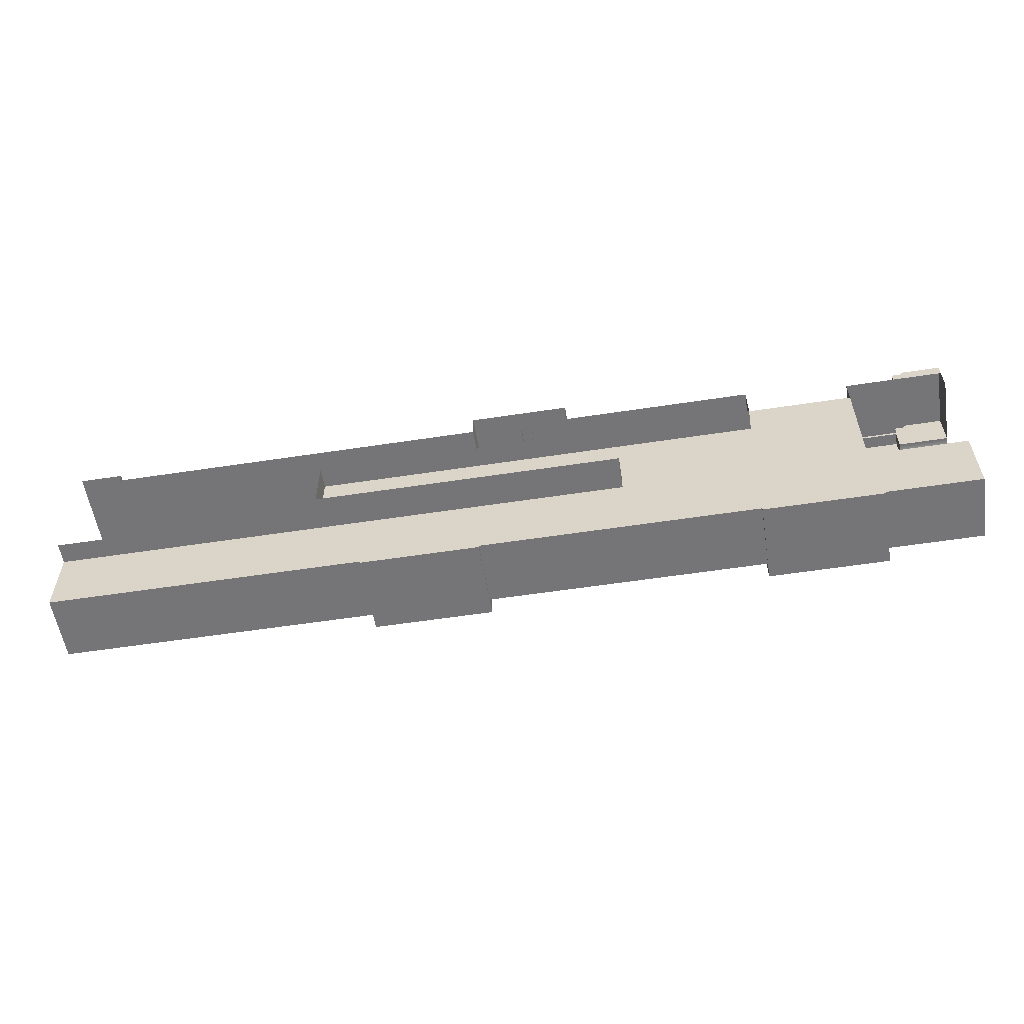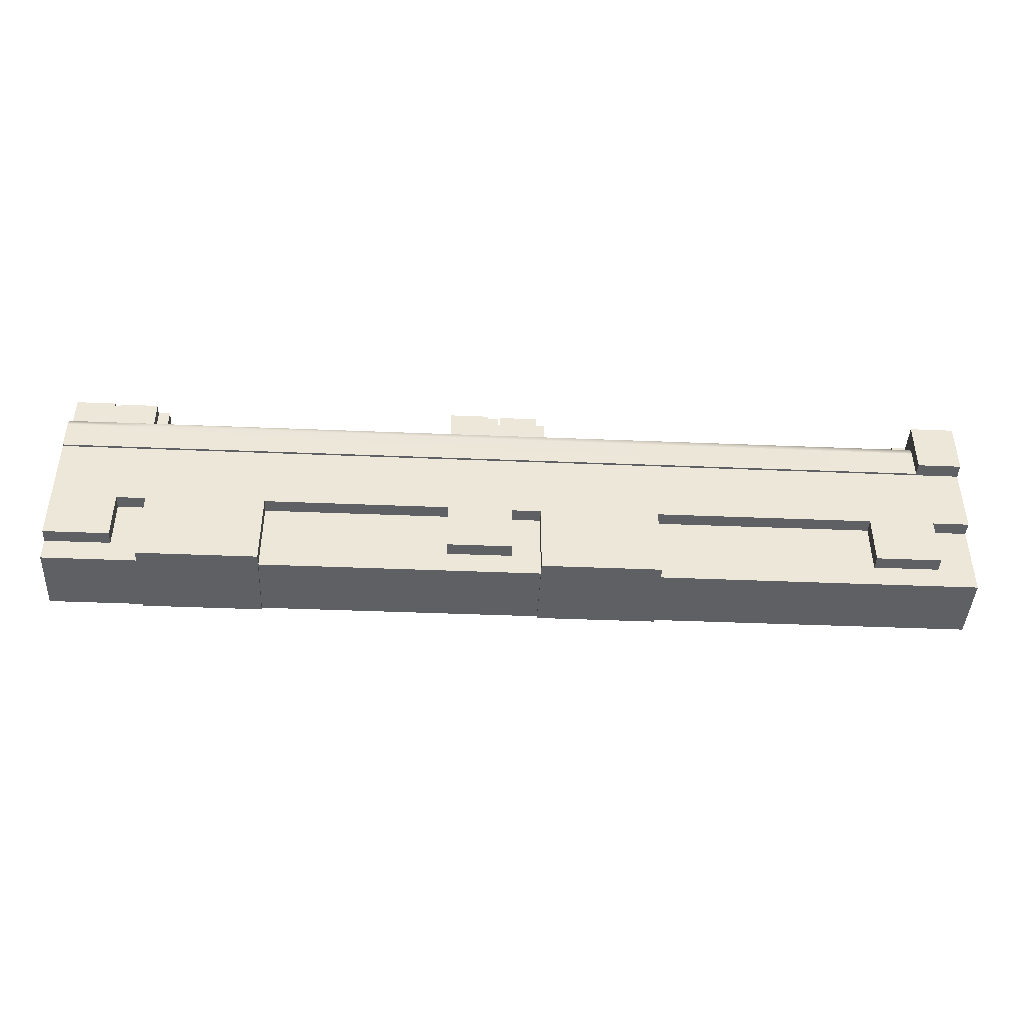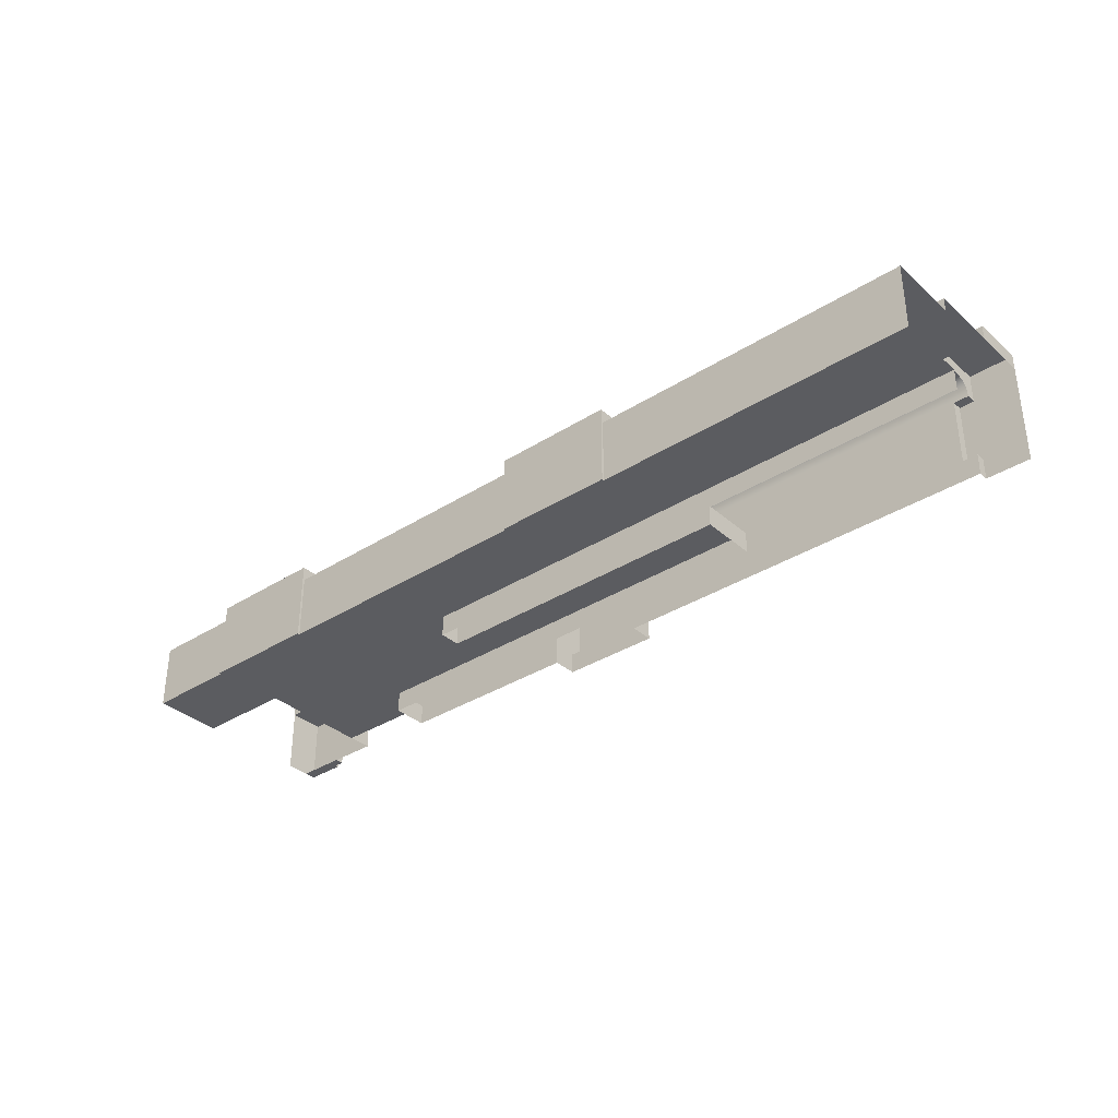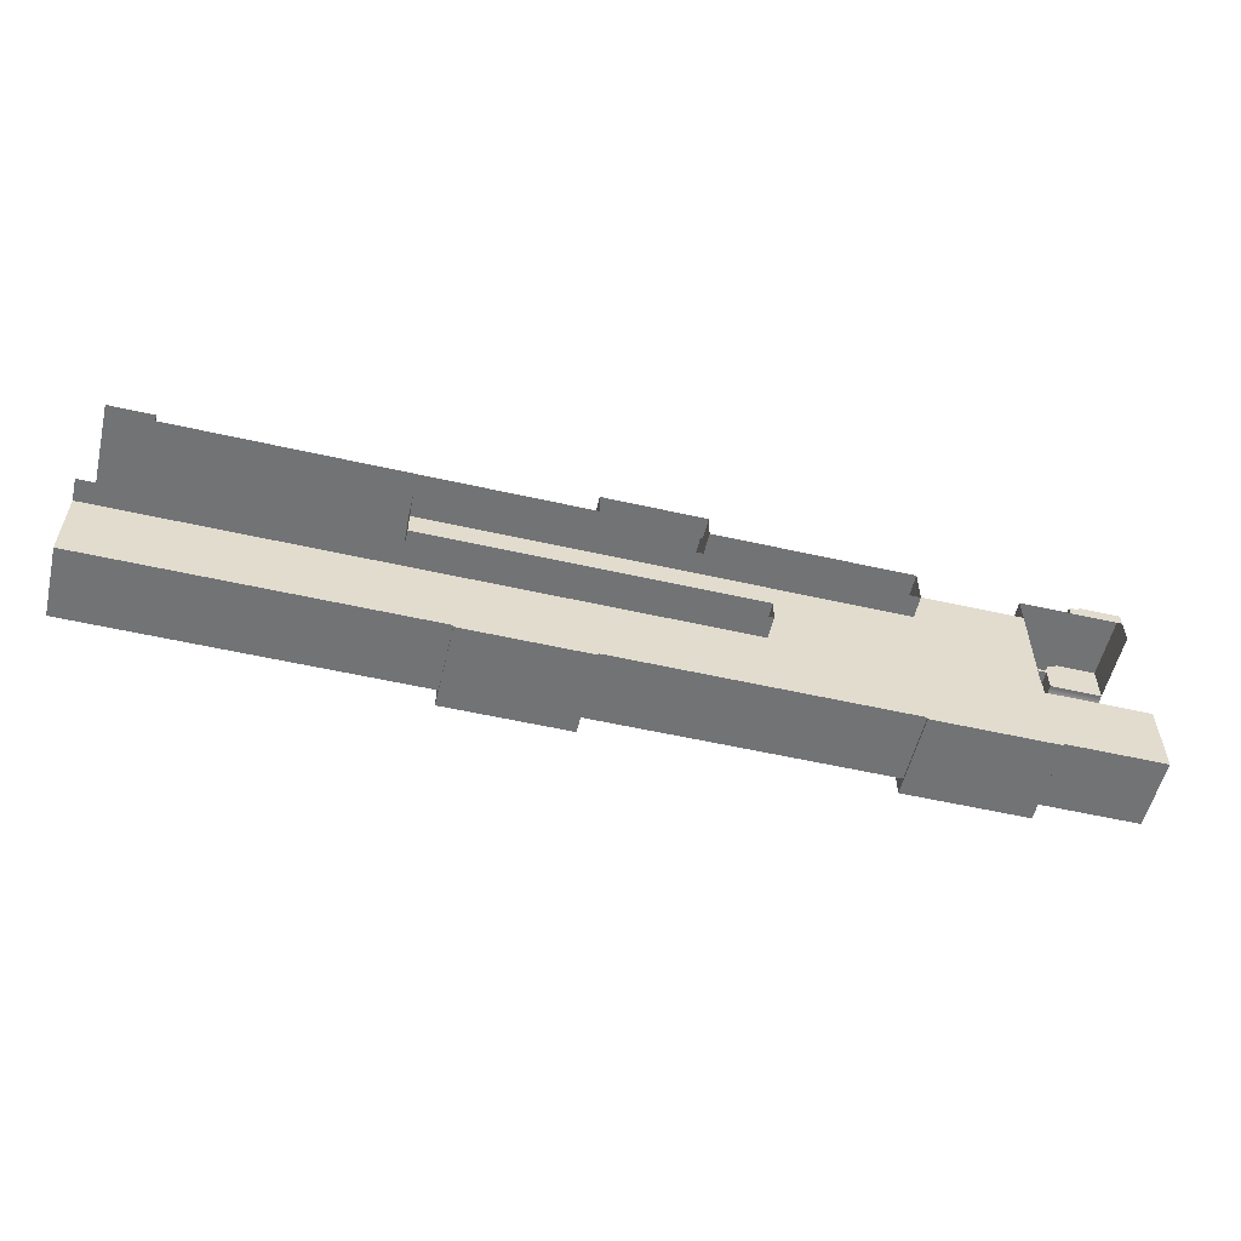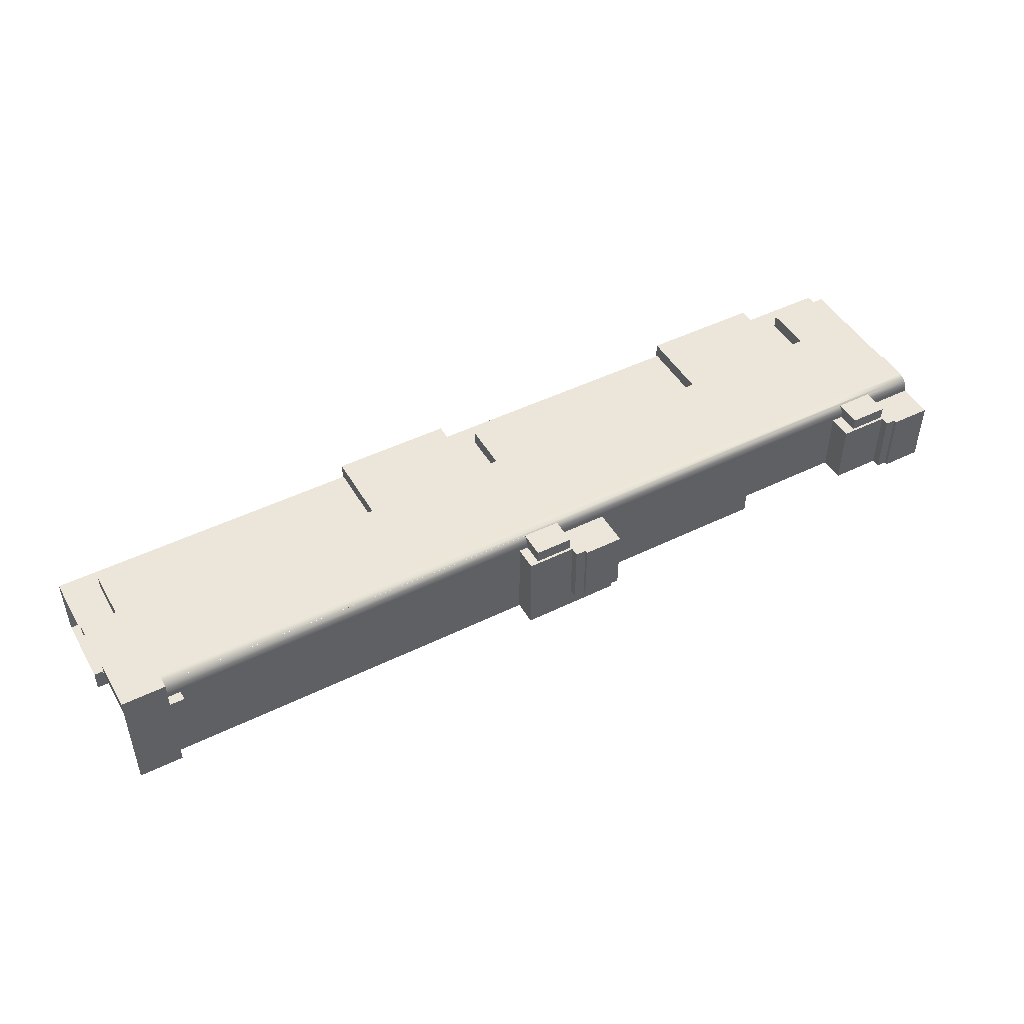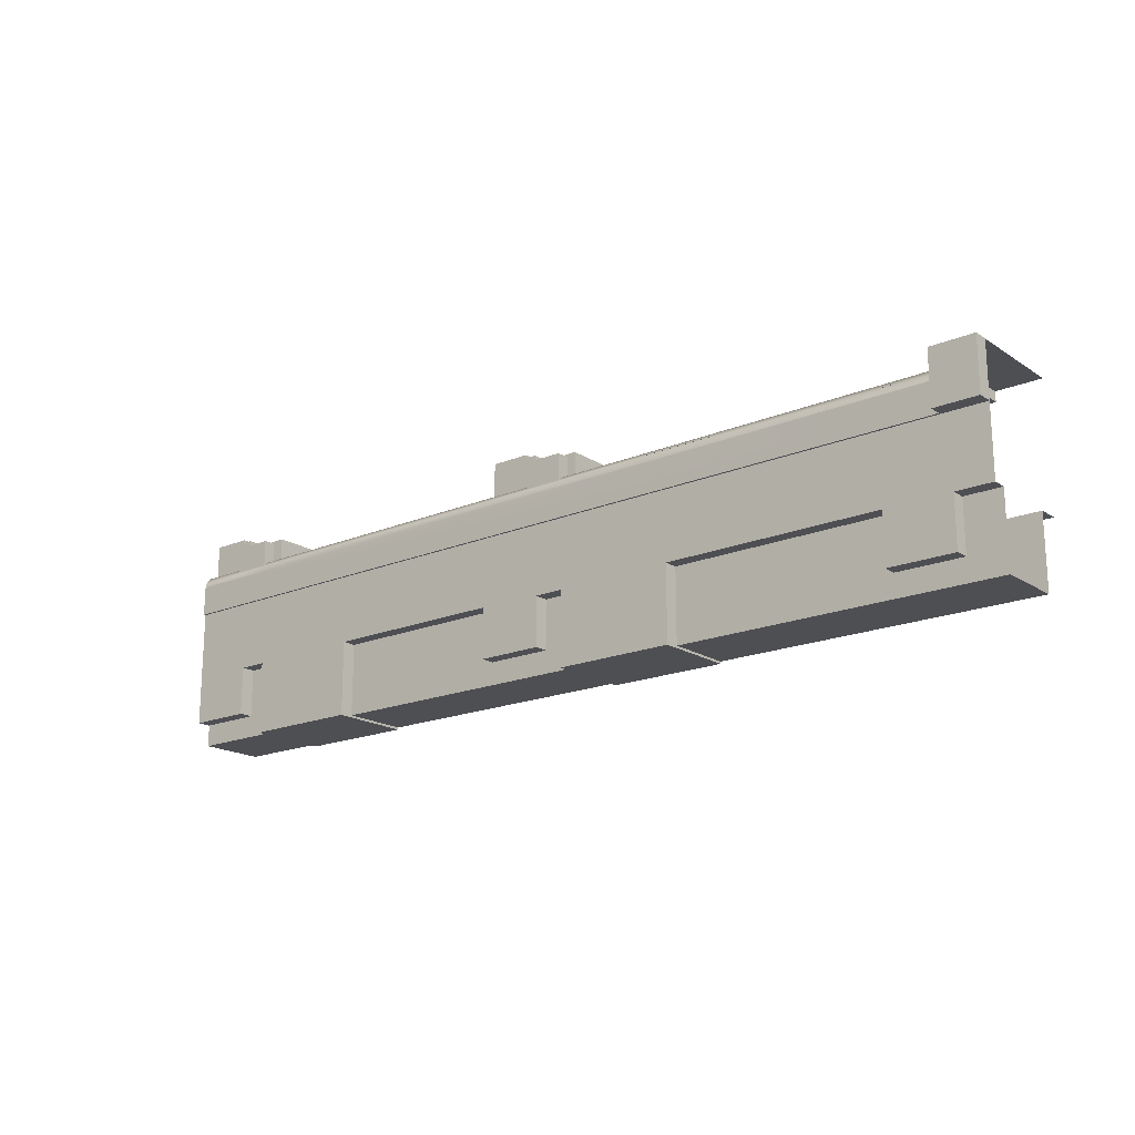
<metadata>
{"format":"obj","ext":"obj","renderer":"f3d","projection":"perspective","resolution":1024,"background":"white","views":[{"elev":-56.6,"azim":9.1,"up":"+Z"},{"elev":-43.0,"azim":177.2,"up":"+Z"},{"elev":-34.6,"azim":-139.5,"up":"+Y"},{"elev":-55.7,"azim":-13.4,"up":"+Z"},{"elev":47.2,"azim":-29.0,"up":"+Y"},{"elev":-18.2,"azim":-140.9,"up":"+Z"}]}
</metadata>
<code>
g default
v 5958 161.5 361.9
v 5958 161.5 355.9
v 5958 39 355.9
v 5958 39 361.9
v 5939 161.5 355.9
v 5939 39 355.9
v 5939 161.5 340
v 5939 39 340
v 5848 161.5 340
v 5848 39 340
v 5848 39 294.9
v 5848 161.5 294.9
v 5638 39 -50.09
v 5638 39 -46.09
v 5638 161.5 -46.09
v 5638 161.5 87.81
v 5638 187.5 87.81
v 5638 187.5 -50.09
v 5858 39 -50.09
v 5858 187.5 -50.09
v 5858 39 -46.05
v 5858 187.5 85.51
v 5858 161.5 85.51
v 5858 161.5 -46.05
v 6032 161.5 -46.05
v 6032 39 -46.05
v 6032 39 361.9
v 6032 161.5 -5.085
v 6032 187.5 -5.085
v 6032 187.5 214
v 6032 191.5 214
v 6032 191.5 269
v 6032 188 282
v 6032 178.5 291.5
v 6032 165.5 295
v 6032 161.5 295
v 6032 161.5 361.9
v 5297 187.5 87.81
v 5297 161.5 87.81
v 5912 187.5 85.51
v 5912 161.5 85.51
v 5912 187.5 -5.085
v 5912 161.5 -5.085
v 5130 185 335
v 5200 185 335
v 5200 185 285
v 5130 185 285
v 5130 161.5 335
v 5200 161.5 335
v 5130 178.5 291.5
v 5130 165.5 295
v 5130 161.5 295
v 5200 161.5 295
v 5200 165.5 295
v 5200 178.5 291.5
v 5297 161.5 294.9
v 5649 -0 230
v 5649 -0 294.9
v 5297 -0 294.9
v 5297 -0 340
v 5113 -0 340
v 5113 -0 294.9
v 4396 -0 294.9
v 4396 -0 313
v 4315 -0 313
v 4315 -0 84.95
v 5393 -0 84.95
v 5393 -0 124.8
v 4813 -0 124.8
v 4813 -0 230
v 5649 39 294.9
v 4813 39 230
v 5649 39 230
v 4315 39 84.95
v 5393 39 84.95
v 5393 39 124.8
v 4813 39 124.8
v 4396 39 294.9
v 4396 39 313
v 5939 161.5 295
v 5939 161.5 335
v 5869 161.5 335
v 5869 161.5 295
v 5113 161.5 340
v 5203 161.5 340
v 5203 161.5 355.9
v 5223 161.5 355.9
v 5223 161.5 361.9
v 5297 161.5 361.9
v 5113 161.5 294.9
v 4903 161.5 -46.09
v 4315 161.5 -46.09
v 4315 161.5 87.81
v 4382 161.5 87.81
v 4382 161.5 -5.085
v 4502 161.5 -5.085
v 4502 161.5 87.81
v 4903 161.5 87.81
v 5123 161.5 -46.09
v 5123 161.5 85.51
v 5177 161.5 85.51
v 5177 161.5 -5.085
v 5297 161.5 -5.085
v 4423 161.5 313
v 4423 161.5 294.9
v 4396 161.5 295
v 4396 161.5 313
v 4423 39 294.9
v 4423 39 313
v 5297 39 361.9
v 5223 39 361.9
v 5223 39 355.9
v 5203 39 355.9
v 5203 39 340
v 5297 39 340
v 5123 39 -50.09
v 5123 39 -46.09
v 4315 39 -46.09
v 4903 39 -46.09
v 4903 39 -50.09
v 4396 215 313
v 4315 215 313
v 5297 187.5 -5.085
v 5177 187.5 -5.085
v 5177 187.5 85.51
v 5123 187.5 85.51
v 5123 187.5 -50.09
v 4903 187.5 -50.09
v 4903 187.5 87.81
v 4502 187.5 87.81
v 4502 187.5 -5.085
v 4382 187.5 -5.085
v 4382 187.5 87.81
v 4315 187.5 87.81
v 4315 187.5 214
v 4315 215 214
v 5869 185 335
v 5939 185 335
v 5939 185 285
v 5869 185 285
v 5869 178.5 291.5
v 5869 165.5 295
v 5939 165.5 295
v 5939 178.5 291.5
v 4396 215 214
v 4396 191.5 214
v 4396 165.5 295
v 4396 191.5 269
v 4396 178.5 291.5
v 4396 188 282
v 4315 187.5 313
v 6032 39 295
v 6032 187.5 87.81
v 6032 161.5 87.81
v 5848 39 84.95
v 6032 39 84.95
v 6032 39 340
v 4396 187.5 214
v 5123 191.5 214
v 5123 187.5 214
v 5123 187.5 93.49
v 5200 188 282
v 5200 189.8 275.3
v 5200 191.5 269
v 5203 -0 340
v 5123 -0 84.95
v 5123 39 84.95
v 5393 -0 230
v 5393 39 230
v 5113 39 340
v 5649 161.5 294.9
v 5297 39 294.9
v 5869 187.4 282.5
v 5869 188 282
v 5869 188.4 280.7
v 5869 191.5 269
v 4315 161.5 313
v 5113 39 294.9
v 4423 -0 294.9
v 4315 39 313
g FBXASC049FFBXASC045T2FBXASC045block11FBXASC0321FFBXASC045T2FBXASC045block01FBXASC032FBXASC091324562FBXASC093 group1
f 1 2 3
f 3 4 1
f 2 5 3
f 6 3 5
f 5 7 8
f 8 6 5
f 7 9 10
f 10 8 7
f 12 11 10
f 12 10 9
f 16 17 15
f 15 17 18
f 15 13 14
f 13 15 18
f 18 20 19
f 19 13 18
f 24 20 22
f 24 22 23
f 24 21 19
f 24 19 20
f 24 25 26
f 26 21 24
f 37 1 27
f 4 27 1
f 38 17 16
f 16 39 38
f 22 40 41
f 41 23 22
f 40 42 43
f 43 41 40
f 42 29 28
f 28 43 42
f 44 45 47
f 46 47 45
f 45 44 48
f 48 49 45
f 44 47 50
f 44 50 51
f 51 52 48
f 51 48 44
f 46 45 55
f 55 45 54
f 54 49 53
f 49 54 45
f 71 171 56
f 71 172 59
f 12 71 11
f 58 71 59
f 168 169 73 57
f 166 167 75 67
f 76 77 69
f 69 68 76
f 77 72 70
f 70 69 77
f 78 79 63
f 64 63 79
f 25 43 28
f 43 25 24
f 43 23 41
f 23 43 24
f 2 36 80
f 2 80 81
f 37 2 1
f 2 37 36
f 2 81 7
f 82 83 12
f 82 7 81
f 82 12 9
f 82 9 7
f 7 5 2
f 85 87 49
f 53 87 56
f 49 48 85
f 87 85 86
f 89 87 88
f 87 89 56
f 48 52 90
f 84 48 90
f 85 48 84
f 53 49 87
f 91 96 98
f 96 91 92
f 97 98 96
f 95 92 93
f 92 95 96
f 93 94 95
f 15 103 16
f 103 15 99
f 39 16 103
f 102 99 100
f 99 102 103
f 100 101 102
f 104 105 106
f 106 107 104
f 79 78 109
f 108 109 78
f 114 112 113
f 112 114 115
f 112 110 111
f 110 112 115
f 119 120 116
f 75 167 119
f 14 13 19
f 119 116 117
f 75 117 14
f 119 74 118
f 73 76 75
f 76 72 77
f 117 75 119
f 76 169 72
f 75 14 73
f 73 11 71
f 11 73 155
f 21 73 14
f 14 19 21
f 6 8 3
f 3 27 4
f 27 3 8 157
f 99 15 117
f 14 117 15
f 89 88 111
f 111 110 89
f 88 87 112
f 112 111 88
f 87 86 112
f 113 112 86
f 86 85 114
f 114 113 86
f 84 114 85
f 114 170 61
f 114 60 115
f 60 114 165
f 90 105 108
f 90 108 178
f 108 179 62
f 63 108 78
f 105 109 108
f 109 105 104
f 122 107 121
f 79 180 65
f 107 109 104
f 79 65 64
f 79 109 107
f 92 91 118
f 119 118 91
f 40 29 42
f 22 20 18
f 30 40 22
f 40 153 29
f 30 22 17
f 17 22 18
f 125 123 124
f 17 38 30
f 125 38 123
f 30 38 125
f 126 127 128
f 133 131 132
f 128 129 126
f 129 130 135
f 126 129 135
f 133 134 135
f 130 131 133
f 133 135 130
f 126 135 161
f 160 161 135 158
f 115 56 89
f 115 59 172
f 59 115 60
f 110 115 89
f 123 38 39
f 39 103 123
f 130 129 98
f 98 97 130
f 98 129 91
f 91 129 128
f 91 120 119
f 120 91 128
f 128 127 116
f 116 120 128
f 99 127 126
f 99 126 100
f 99 117 116 127
f 126 125 101
f 101 100 126
f 125 124 102
f 102 101 125
f 124 123 103
f 103 102 124
f 137 138 139
f 139 140 137
f 138 137 82
f 82 81 138
f 137 140 141
f 137 141 142
f 142 83 82
f 142 82 137
f 139 138 144
f 144 138 143
f 143 81 80
f 81 143 138
f 146 158 135
f 146 136 145
f 136 146 135
f 36 35 80
f 143 80 35
f 142 12 83
f 12 142 171
f 56 54 53
f 54 56 142
f 51 90 52
f 90 51 105
f 105 147 106
f 147 105 51
f 32 31 159
f 146 148 164 176 32
f 35 34 143
f 144 143 34
f 51 50 147
f 149 147 50
f 142 141 54
f 55 54 141
f 33 140 139
f 140 173 46
f 33 139 34
f 139 144 34
f 140 46 141
f 46 150 47
f 150 46 162
f 47 150 149
f 50 47 149
f 46 55 141
f 163 164 148
f 148 150 162 163
f 122 121 136
f 145 136 121
f 121 148 145
f 148 121 150
f 146 145 148
f 107 106 147
f 150 121 149
f 147 149 107
f 149 121 107
f 75 76 68
f 68 67 75
f 73 71 58
f 58 57 73
f 131 130 97
f 97 96 131
f 132 131 95
f 96 95 131
f 133 132 95
f 95 94 133
f 134 133 94
f 94 93 134
f 90 178 61
f 90 170 84
f 122 136 135 151
f 107 122 151
f 36 157 152
f 40 30 153
f 29 153 154 28
f 155 73 21
f 21 26 156 155
f 36 37 27 157
f 146 159 160 158
f 160 159 31 30
f 125 161 160 30
f 126 161 125
f 32 159 146
f 162 46 173 174
f 163 162 174 175
f 175 176 164 163
f 165 114 61
f 74 167 166 66
f 119 167 74
f 72 169 168 70
f 76 73 169
f 114 84 170
f 90 61 170
f 12 171 71
f 171 142 56
f 71 56 172
f 115 172 56
f 140 33 173
f 174 173 33
f 175 174 33
f 33 32 176 175
f 107 151 177
f 178 108 62
f 61 178 62
f 63 179 108
f 107 177 180 79

</code>
